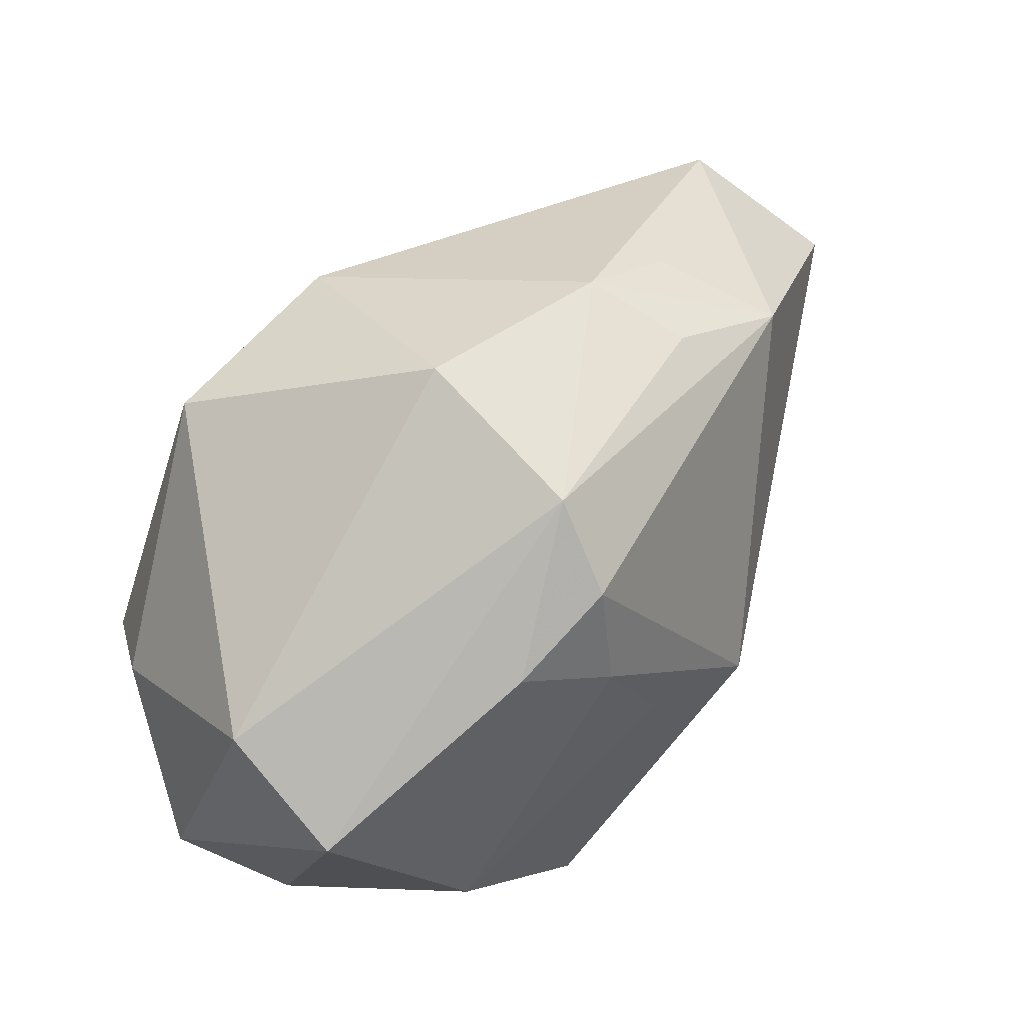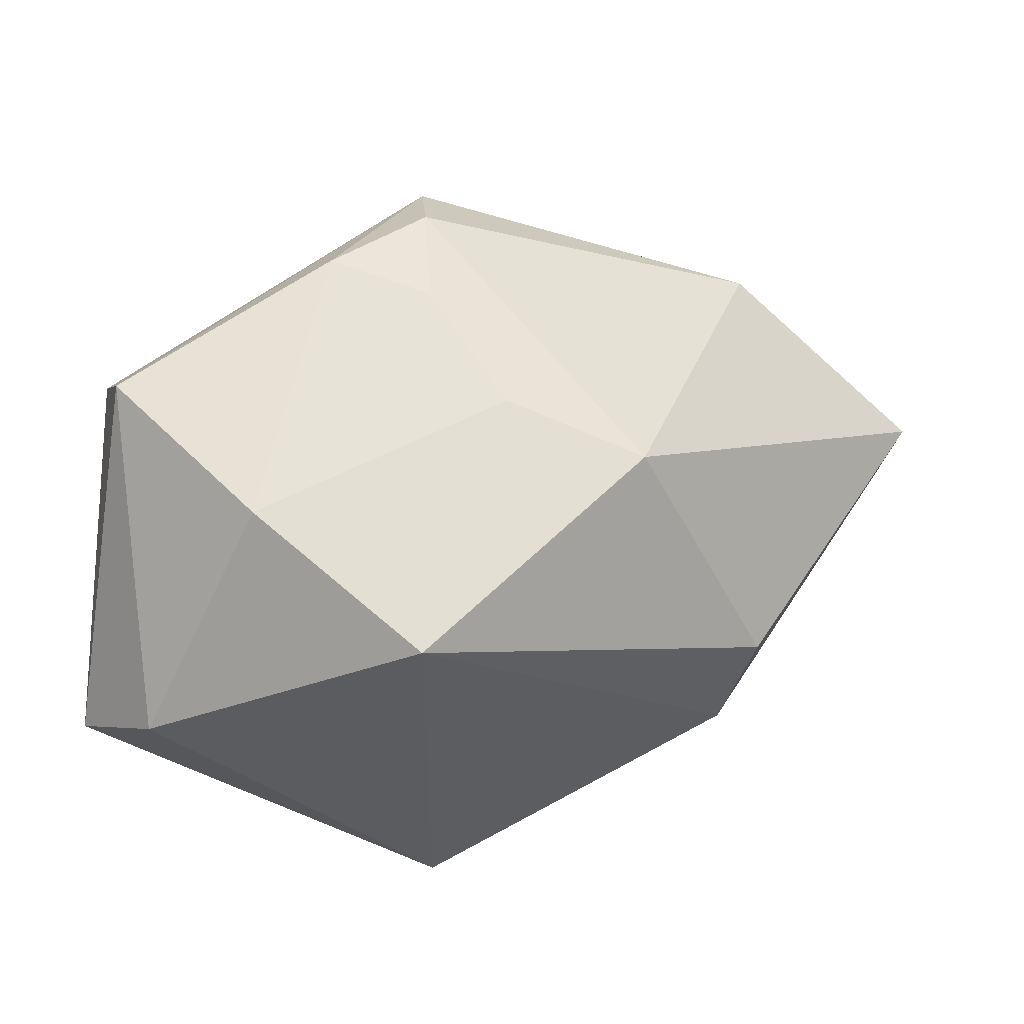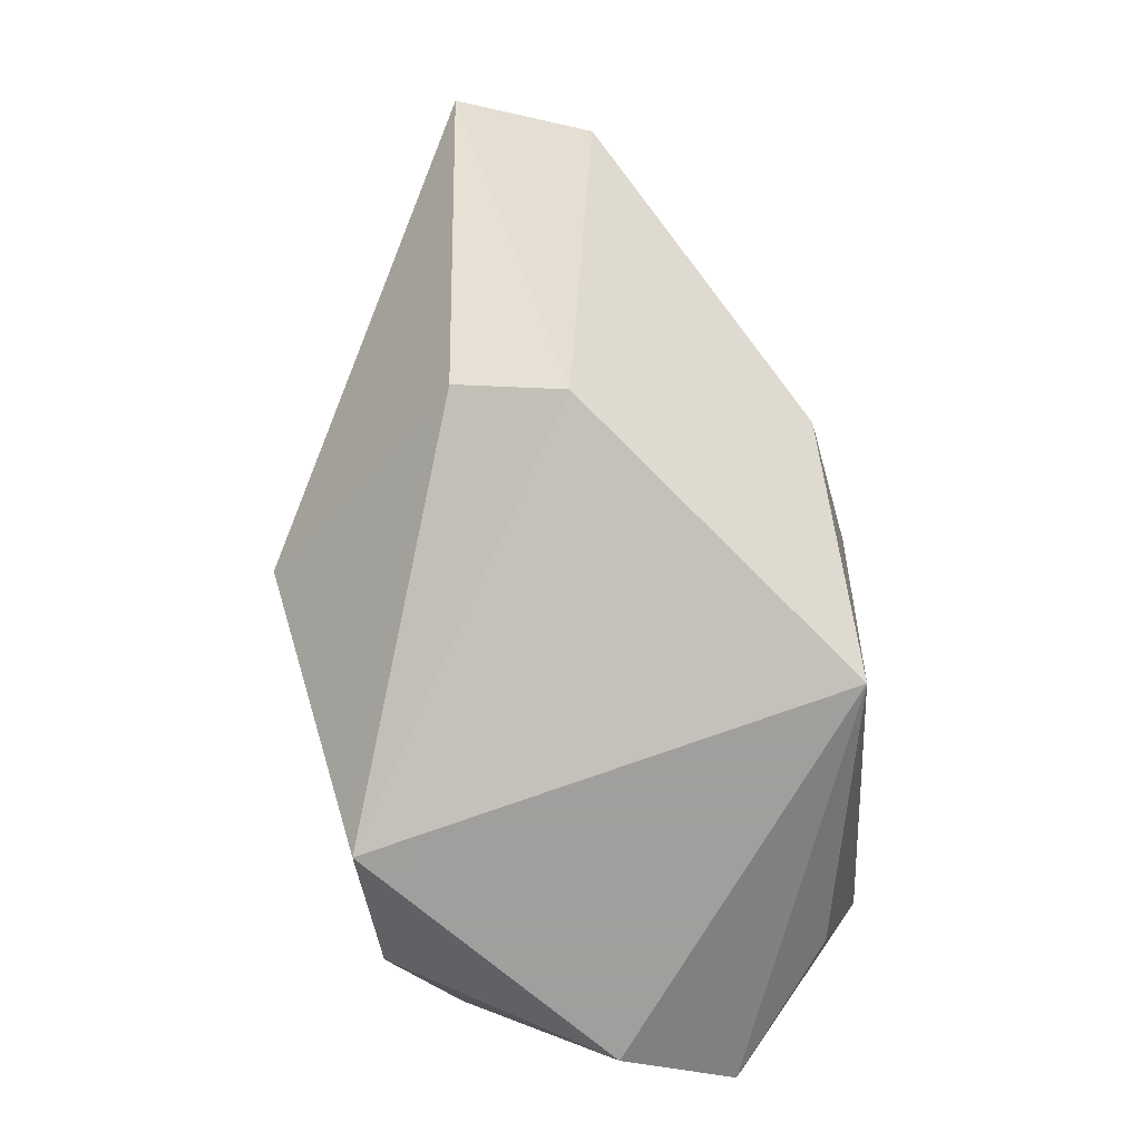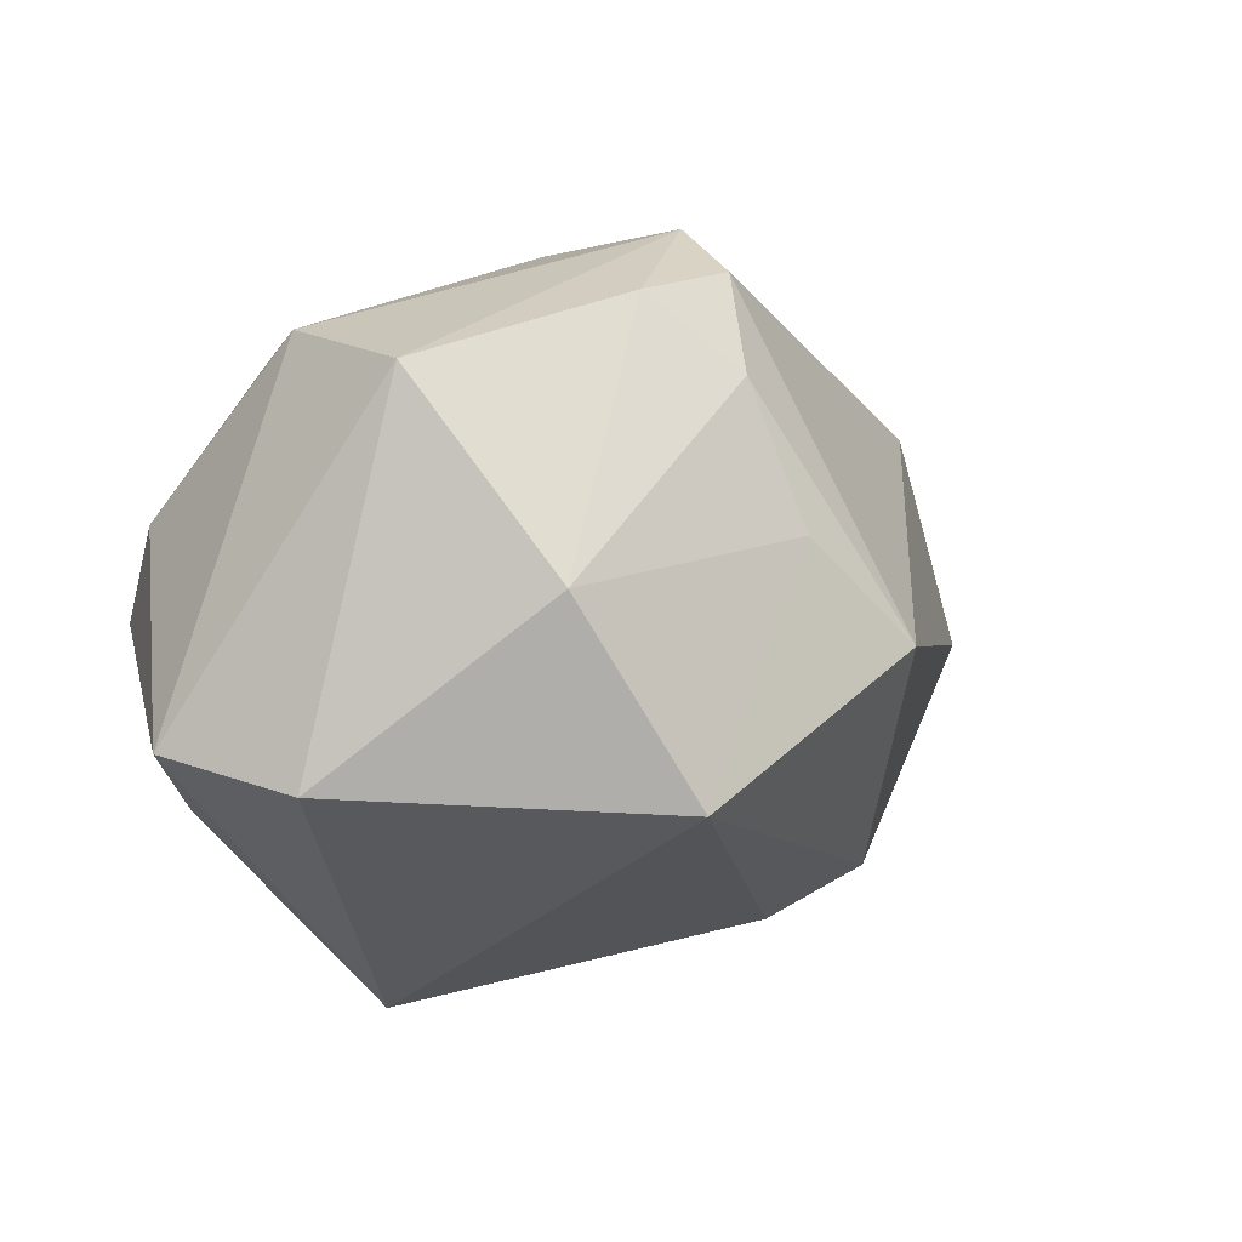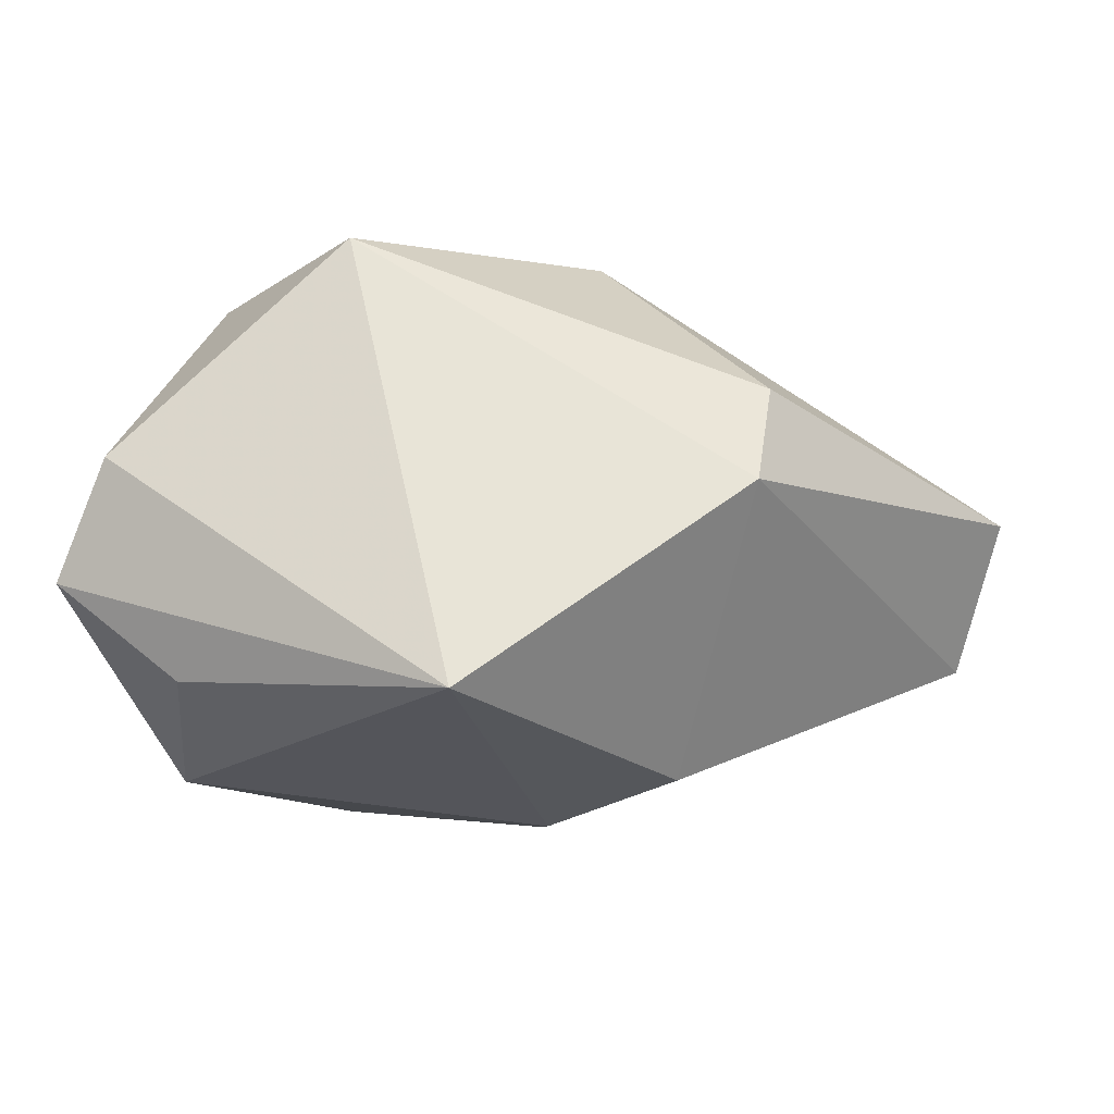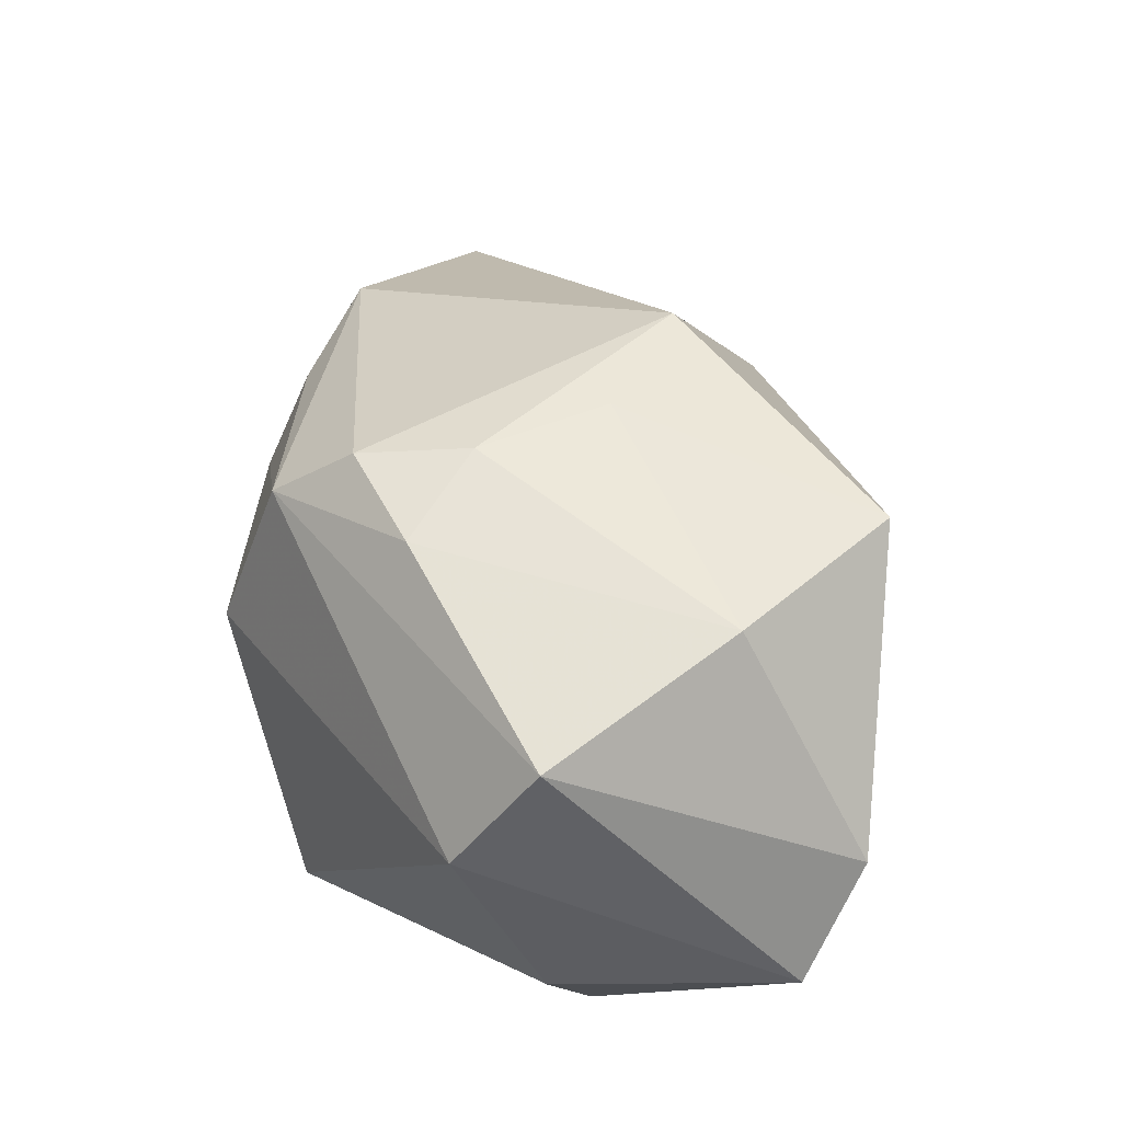
<metadata>
{"format":"obj","ext":"obj","renderer":"f3d","projection":"perspective","resolution":1024,"background":"white","views":[{"elev":44.2,"azim":-47.1,"up":"+Y"},{"elev":-33.6,"azim":-13.5,"up":"+Y"},{"elev":-71.5,"azim":97.3,"up":"+Y"},{"elev":-30.2,"azim":-48.2,"up":"+Y"},{"elev":-23.3,"azim":11.8,"up":"+Z"},{"elev":43.1,"azim":-84.1,"up":"+Z"}]}
</metadata>
<code>
v 0.009093 0.02295 0.003717
v 0.03254 0.01729 -0.005137
v 0.003226 0.004115 -0.01945
v 0.002445 -0.02178 -0.01808
v 0.01325 0.0003491 -0.01785
v 0.02134 -0.01411 -0.00202
v -0.006448 0.01312 0.01869
v -0.02173 -0.02178 0.0002147
v -0.02528 -0.001418 -0.0108
v -0.01306 0.008706 0.01739
v 0.00945 -0.006499 0.01958
v -0.01541 0.01693 -0.01335
v -0.005647 0.02325 0.002395
v 0.02045 0.01754 0.0118
v -0.0003959 -0.003078 0.01928
v 0.02215 -0.01219 0.005536
v -0.02604 -0.01822 -0.007214
v 0.01666 0.02067 0.004001
v 0.01149 0.02004 0.01034
v -0.0005517 0.01901 -0.01493
v -0.02709 -0.001284 0.01215
v -0.005172 -0.02178 0.0152
v -0.01764 -0.01631 -0.01419
v -0.02137 -0.004066 -0.01707
v -0.005975 0.01889 0.01454
v 0.03679 0.0111 0.004107
v -0.00616 0.005212 0.01958
v -0.02764 0.004389 0.003913
v -0.01711 -0.01272 0.01567
f 22 16 11
f 11 16 26
f 8 4 22
f 8 17 4
f 26 16 6
f 6 2 26
f 22 4 6
f 6 16 22
f 4 5 6
f 5 2 6
f 27 11 7
f 4 17 23
f 23 24 4
f 17 24 23
f 12 24 9
f 9 24 17
f 17 8 21
f 20 2 5
f 1 2 20
f 12 13 20
f 20 13 1
f 7 11 14
f 14 11 26
f 26 2 14
f 1 19 14
f 7 14 25
f 25 14 19
f 1 13 25
f 25 19 1
f 22 11 15
f 11 27 15
f 28 9 17
f 17 21 28
f 12 9 28
f 28 13 12
f 21 25 28
f 28 25 13
f 29 8 22
f 29 21 8
f 22 15 29
f 29 15 27
f 3 24 12
f 12 20 3
f 3 20 5
f 3 5 4
f 4 24 3
f 18 2 1
f 1 14 18
f 18 14 2
f 7 25 10
f 10 25 21
f 10 27 7
f 10 29 27
f 21 29 10

</code>
